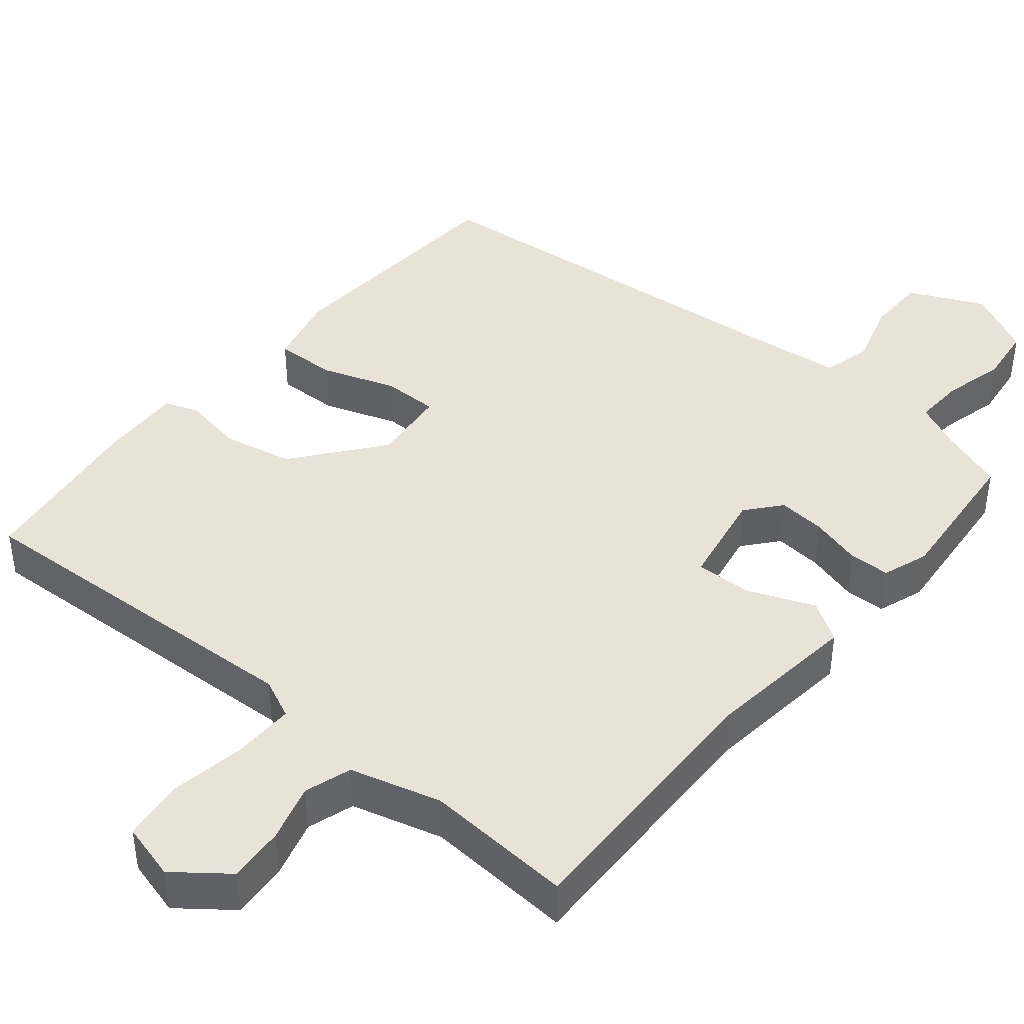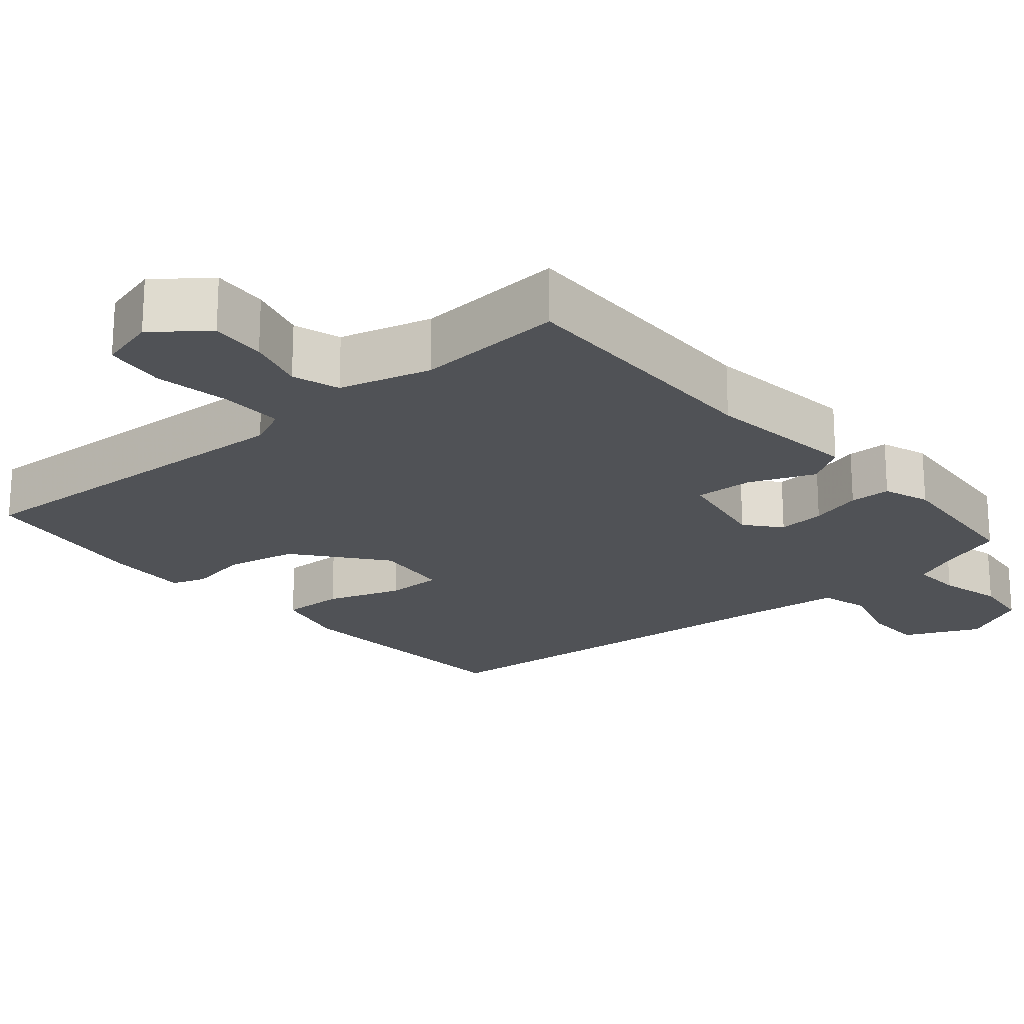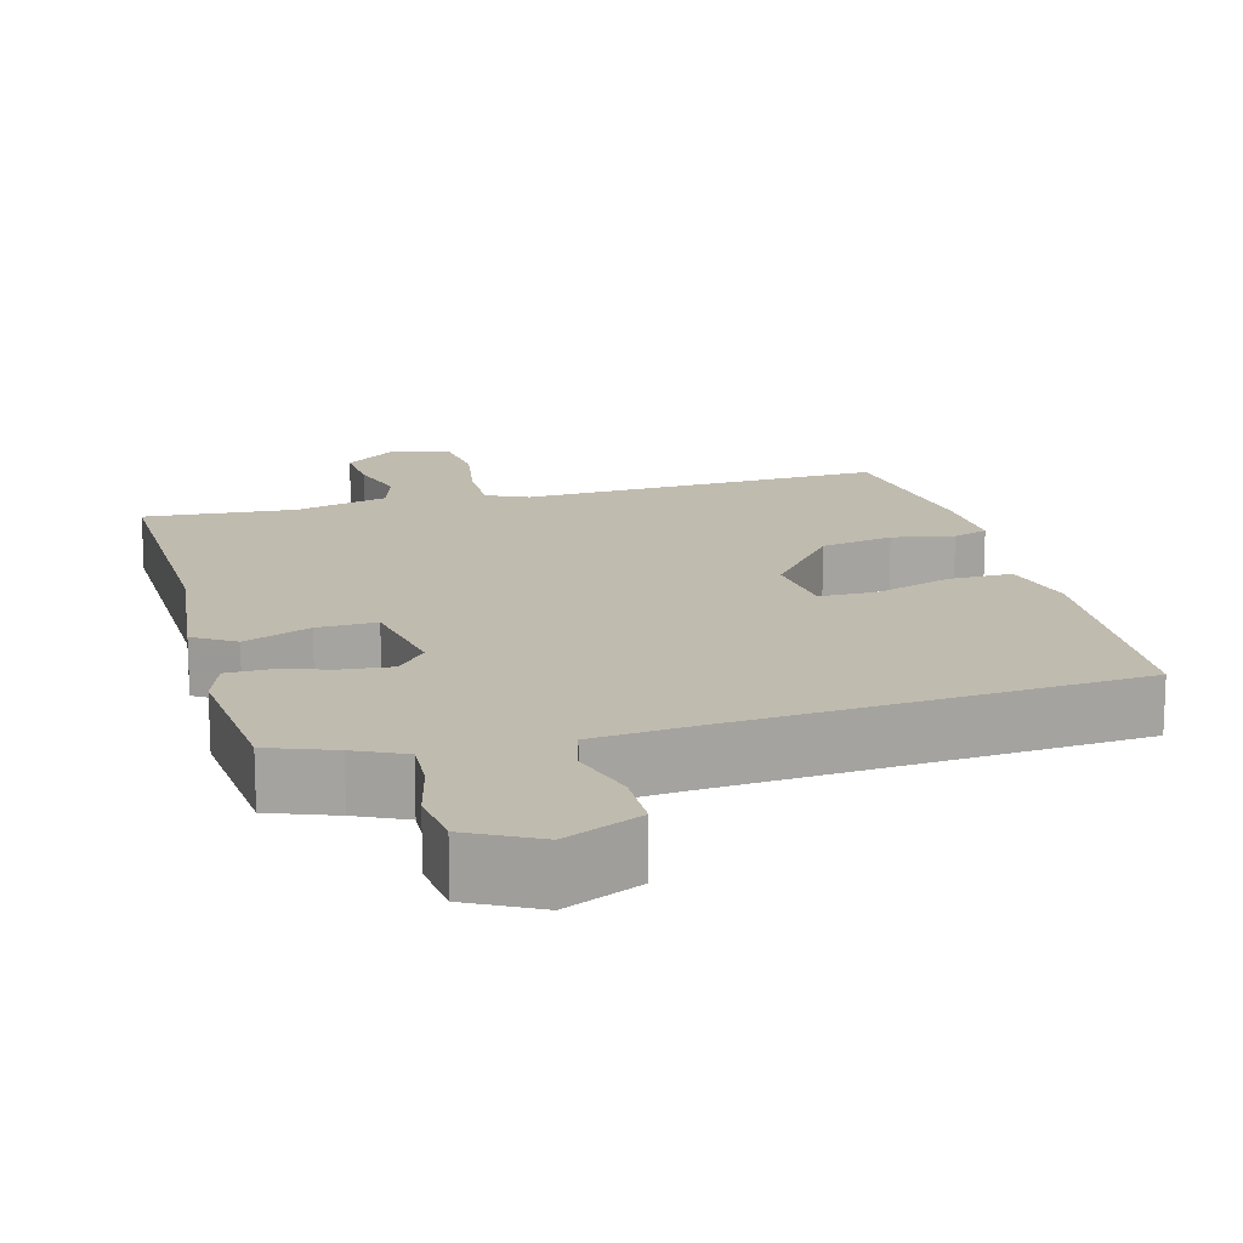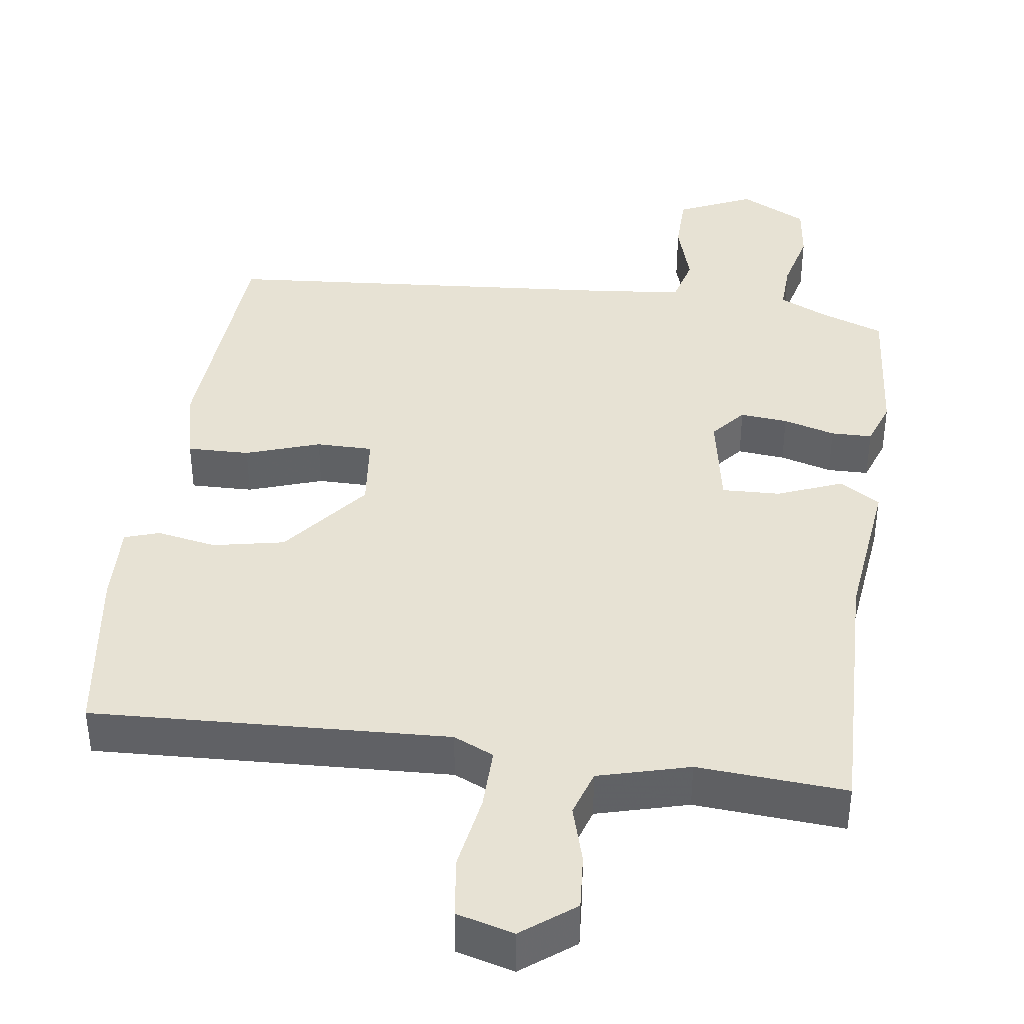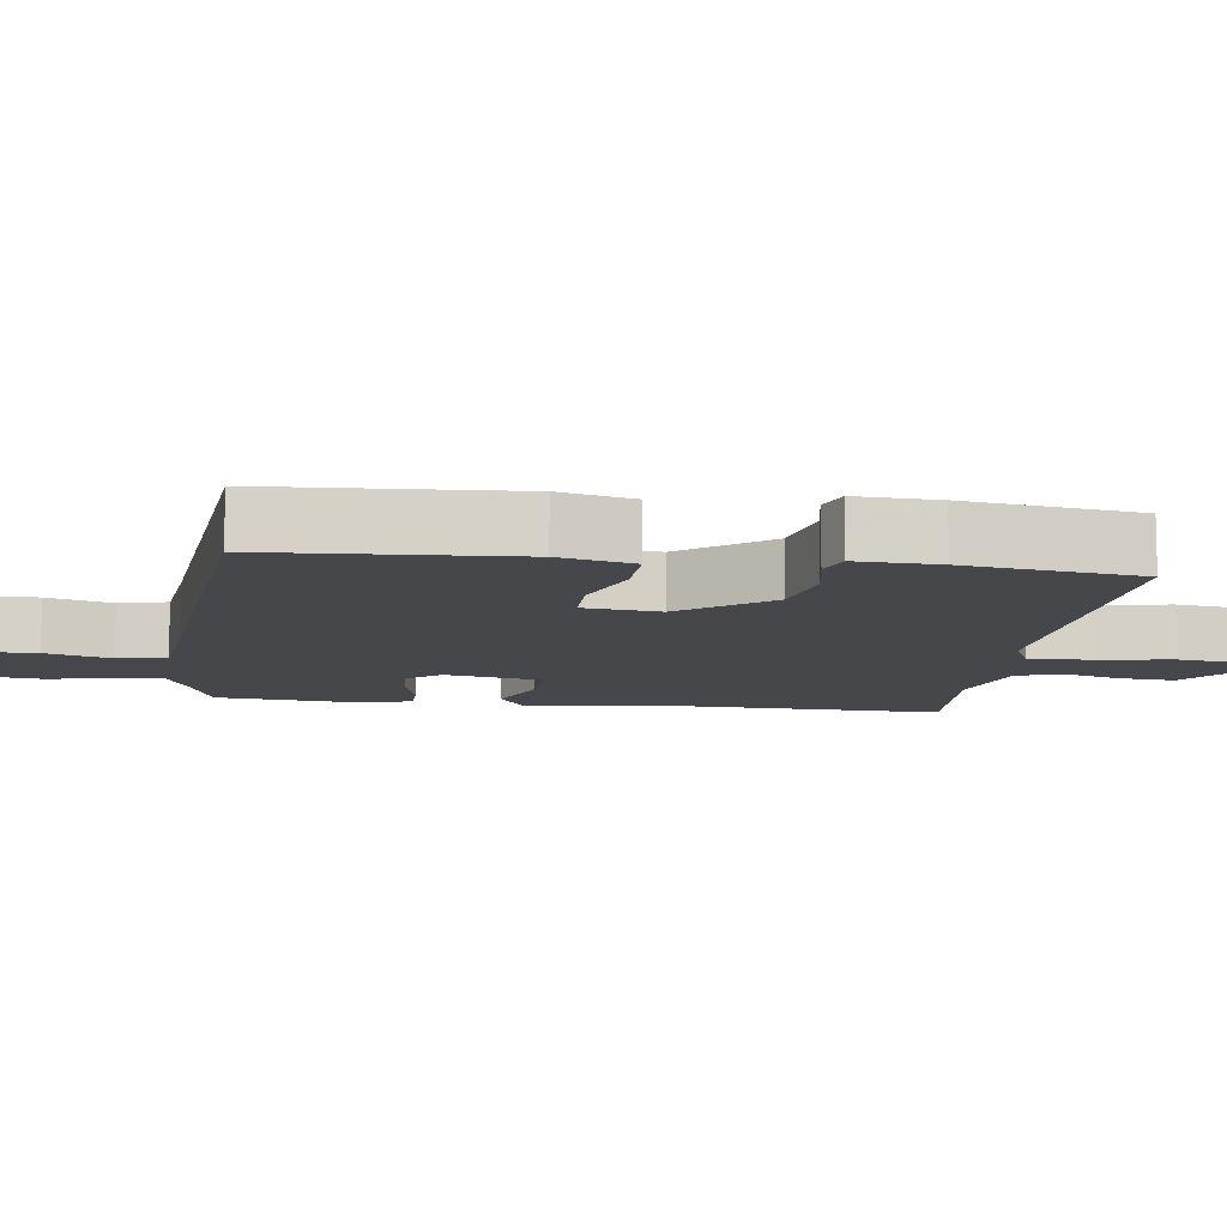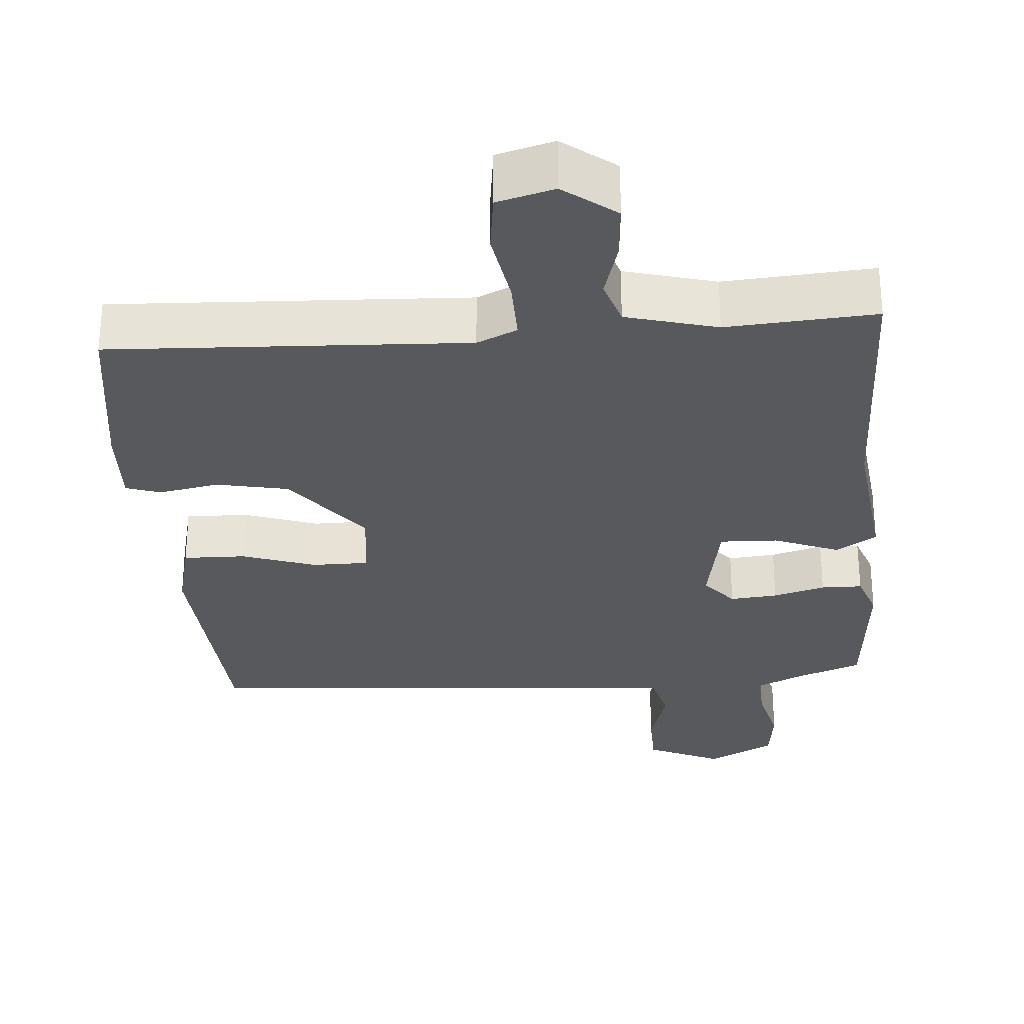
<metadata>
{"format":"obj","ext":"obj","renderer":"f3d","projection":"perspective","resolution":1024,"background":"white","views":[{"elev":41.9,"azim":39.8,"up":"+Y"},{"elev":-20.7,"azim":40.7,"up":"+Y"},{"elev":15.9,"azim":165.2,"up":"+Y"},{"elev":40.0,"azim":8.1,"up":"+Y"},{"elev":-10.3,"azim":-97.8,"up":"+Y"},{"elev":-29.6,"azim":4.7,"up":"+Y"}]}
</metadata>
<code>
v 0.5 0.07 0.5
v 0.49 0.07 0.13
v 0.514 0.07 -0.08
v 0.459 0.07 -0.115
v 0.37 0.07 -0.079
v 0.291 0.07 -0.076
v 0.266 0.07 -0.21
v 0.305 0.07 -0.257
v 0.37 0.07 -0.251
v 0.441 0.07 -0.231
v 0.497 0.07 -0.232
v 0.519 0.07 -0.295
v 0.5 0.07 -0.5
v 0.413 0.07 -0.532
v 0.347 0.07 -0.563
v 0.35 0.07 -0.632
v 0.371 0.07 -0.718
v 0.361 0.07 -0.797
v 0.269 0.07 -0.845
v 0.167 0.07 -0.798
v 0.166 0.07 -0.716
v 0.193 0.07 -0.626
v 0.176 0.07 -0.559
v 0.041 0.07 -0.545
v -0.5 0.07 -0.5
v -0.52 0.07 -0.163
v -0.495 0.07 -0.061
v -0.41 0.07 -0.063
v -0.309 0.07 -0.098
v -0.232 0.07 -0.098
v -0.22 0.07 0.007
v -0.314 0.07 0.127
v -0.411 0.07 0.147
v -0.493 0.07 0.132
v -0.54 0.07 0.148
v -0.535 0.07 0.261
v -0.5 0.07 0.5
v -0.015 0.07 0.476
v 0.04 0.07 0.501
v 0.039 0.07 0.586
v 0.022 0.07 0.69
v 0.033 0.07 0.773
v 0.111 0.07 0.794
v 0.182 0.07 0.739
v 0.176 0.07 0.663
v 0.153 0.07 0.584
v 0.173 0.07 0.52
v 0.297 0.07 0.486
v 0.5 0 0.5
v 0.49 0 0.13
v 0.514 0 -0.08
v 0.459 0 -0.115
v 0.37 0 -0.079
v 0.291 0 -0.076
v 0.266 0 -0.21
v 0.305 0 -0.257
v 0.37 0 -0.251
v 0.441 0 -0.231
v 0.497 0 -0.232
v 0.519 0 -0.295
v 0.5 0 -0.5
v 0.413 0 -0.532
v 0.347 0 -0.563
v 0.35 0 -0.632
v 0.371 0 -0.718
v 0.361 0 -0.797
v 0.269 0 -0.845
v 0.167 0 -0.798
v 0.166 0 -0.716
v 0.193 0 -0.626
v 0.176 0 -0.559
v 0.041 0 -0.545
v -0.5 0 -0.5
v -0.52 0 -0.163
v -0.495 0 -0.061
v -0.41 0 -0.063
v -0.309 0 -0.098
v -0.232 0 -0.098
v -0.22 0 0.007
v -0.314 0 0.127
v -0.411 0 0.147
v -0.493 0 0.132
v -0.54 0 0.148
v -0.535 0 0.261
v -0.5 0 0.5
v -0.015 0 0.476
v 0.04 0 0.501
v 0.039 0 0.586
v 0.022 0 0.69
v 0.033 0 0.773
v 0.111 0 0.794
v 0.182 0 0.739
v 0.176 0 0.663
v 0.153 0 0.584
v 0.173 0 0.52
v 0.297 0 0.486
f 44 45 46
f 43 44 46
f 42 43 46
f 41 42 46
f 40 41 46
f 39 40 46 47
f 38 39 47 48
f 36 37 38
f 35 36 38
f 34 35 38
f 33 34 38
f 32 33 38 48
f 27 28 29
f 26 27 29
f 25 26 29
f 24 25 29
f 23 24 29 30
f 20 21 22
f 19 20 22
f 18 19 22
f 17 18 22
f 16 17 22
f 15 16 22 23
f 23 30 31
f 15 23 31
f 14 15 31
f 12 13 14
f 11 12 14
f 10 11 14
f 9 10 14
f 2 3 4 5
f 2 5 6
f 1 2 6
f 48 1 6
f 32 48 6 7
f 31 32 7 8
f 14 31 8
f 8 9 14
f 94 93 92
f 94 92 91
f 94 91 90
f 94 90 89
f 94 89 88
f 95 94 88 87
f 96 95 87 86
f 86 85 84
f 86 84 83
f 86 83 82
f 86 82 81
f 96 86 81 80
f 77 76 75
f 77 75 74
f 77 74 73
f 77 73 72
f 78 77 72 71
f 70 69 68
f 70 68 67
f 70 67 66
f 70 66 65
f 70 65 64
f 71 70 64 63
f 79 78 71
f 79 71 63
f 79 63 62
f 62 61 60
f 62 60 59
f 62 59 58
f 62 58 57
f 53 52 51 50
f 54 53 50
f 54 50 49
f 54 49 96
f 55 54 96 80
f 56 55 80 79
f 56 79 62
f 62 57 56
f 1 49 50 2
f 2 50 51 3
f 3 51 52 4
f 4 52 53 5
f 5 53 54 6
f 6 54 55 7
f 7 55 56 8
f 8 56 57 9
f 9 57 58 10
f 10 58 59 11
f 11 59 60 12
f 12 60 61 13
f 13 61 62 14
f 14 62 63 15
f 15 63 64 16
f 16 64 65 17
f 17 65 66 18
f 18 66 67 19
f 19 67 68 20
f 20 68 69 21
f 21 69 70 22
f 22 70 71 23
f 23 71 72 24
f 24 72 73 25
f 25 73 74 26
f 26 74 75 27
f 27 75 76 28
f 28 76 77 29
f 29 77 78 30
f 30 78 79 31
f 31 79 80 32
f 32 80 81 33
f 33 81 82 34
f 34 82 83 35
f 35 83 84 36
f 36 84 85 37
f 37 85 86 38
f 38 86 87 39
f 39 87 88 40
f 40 88 89 41
f 41 89 90 42
f 42 90 91 43
f 43 91 92 44
f 44 92 93 45
f 45 93 94 46
f 46 94 95 47
f 47 95 96 48
f 48 96 49 1

</code>
